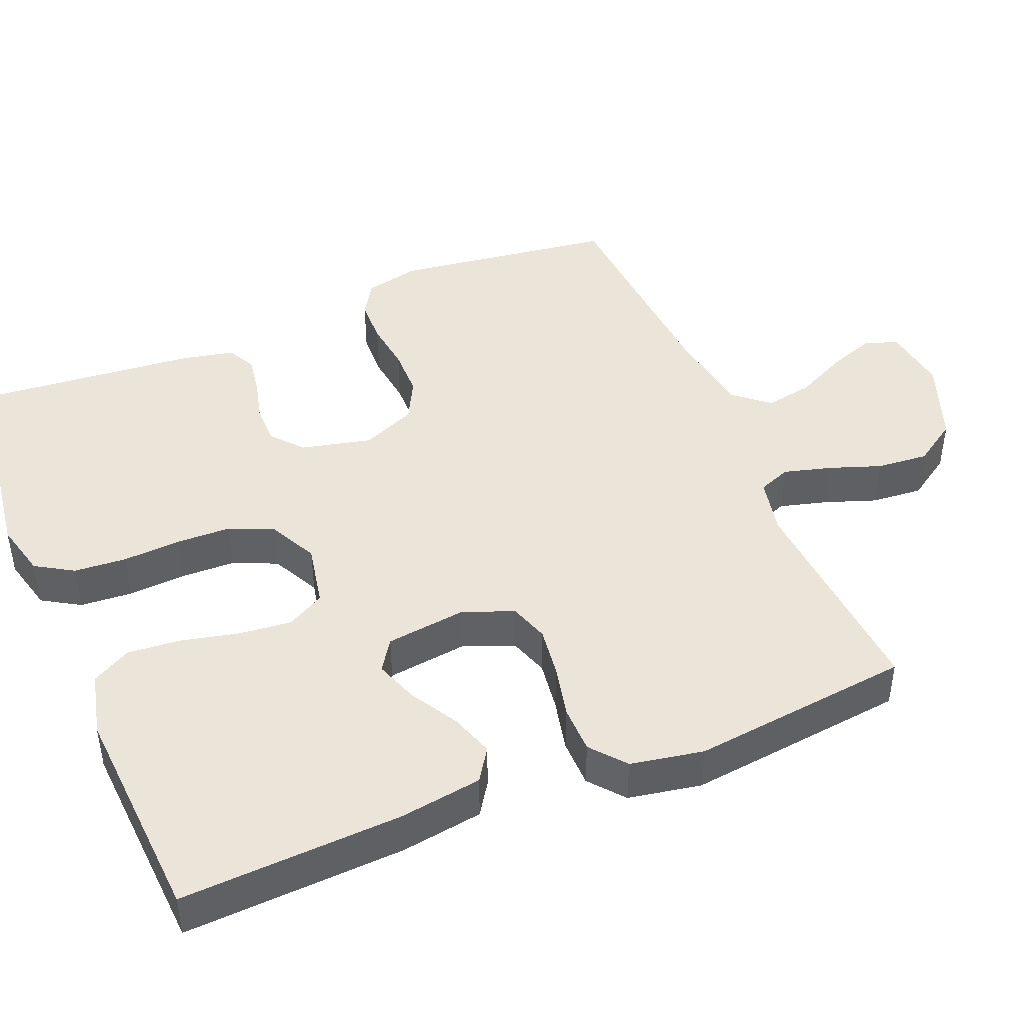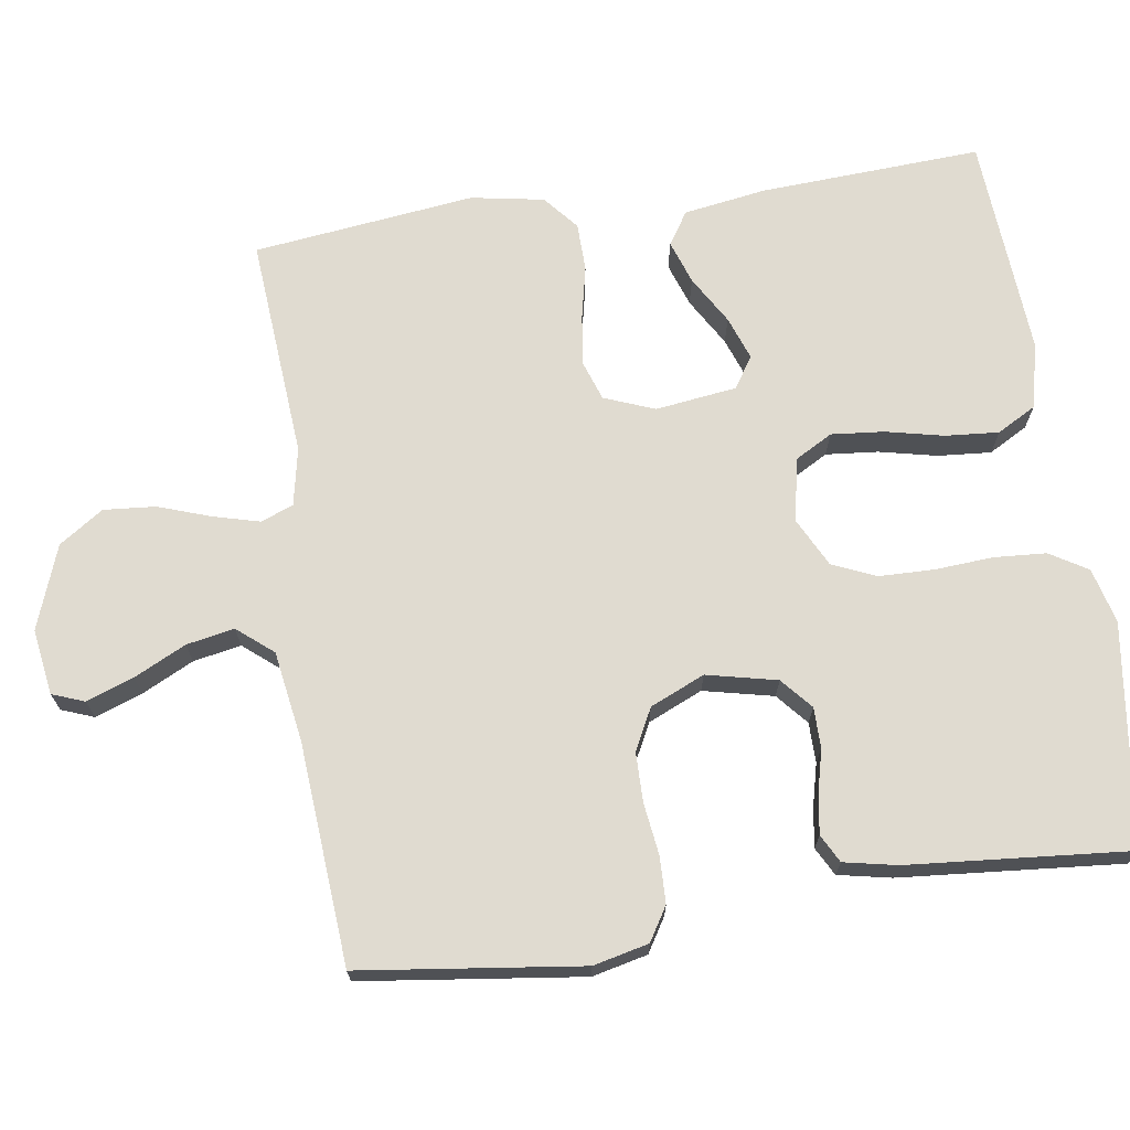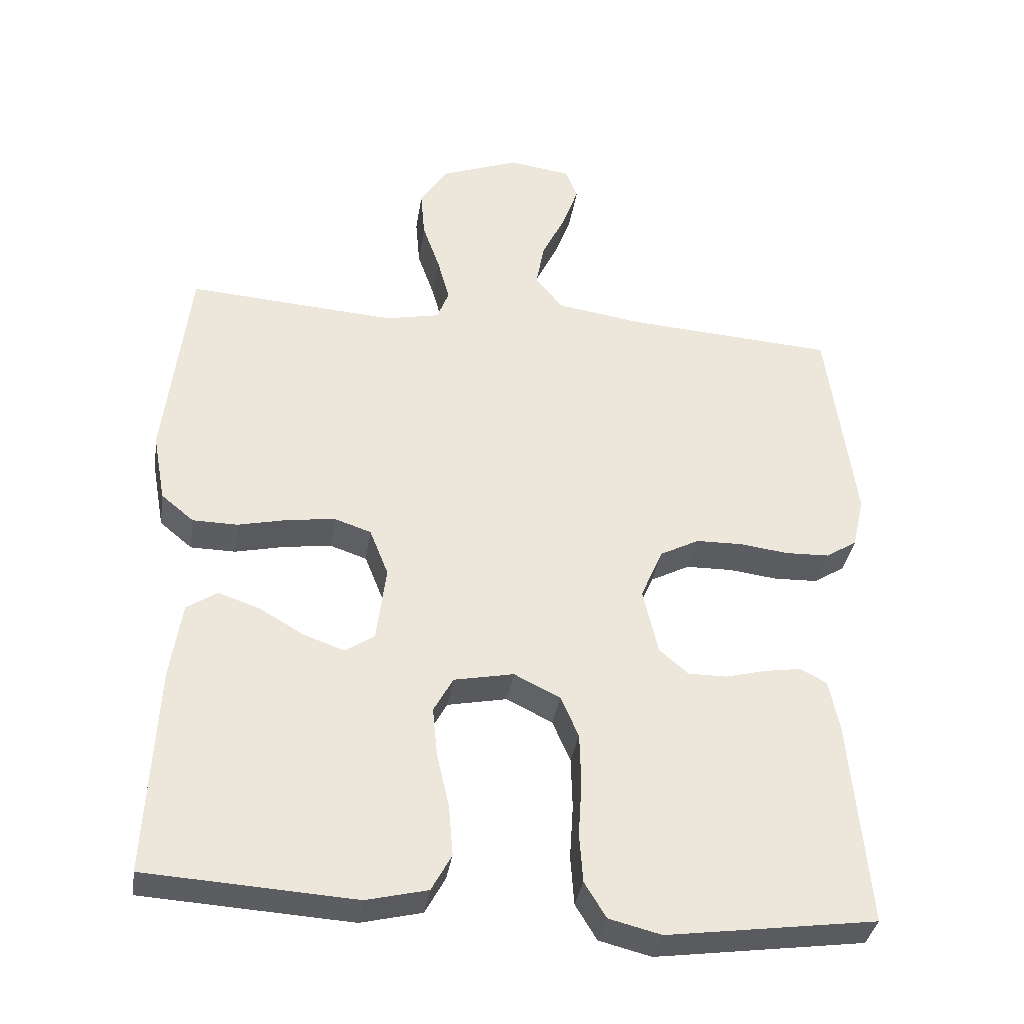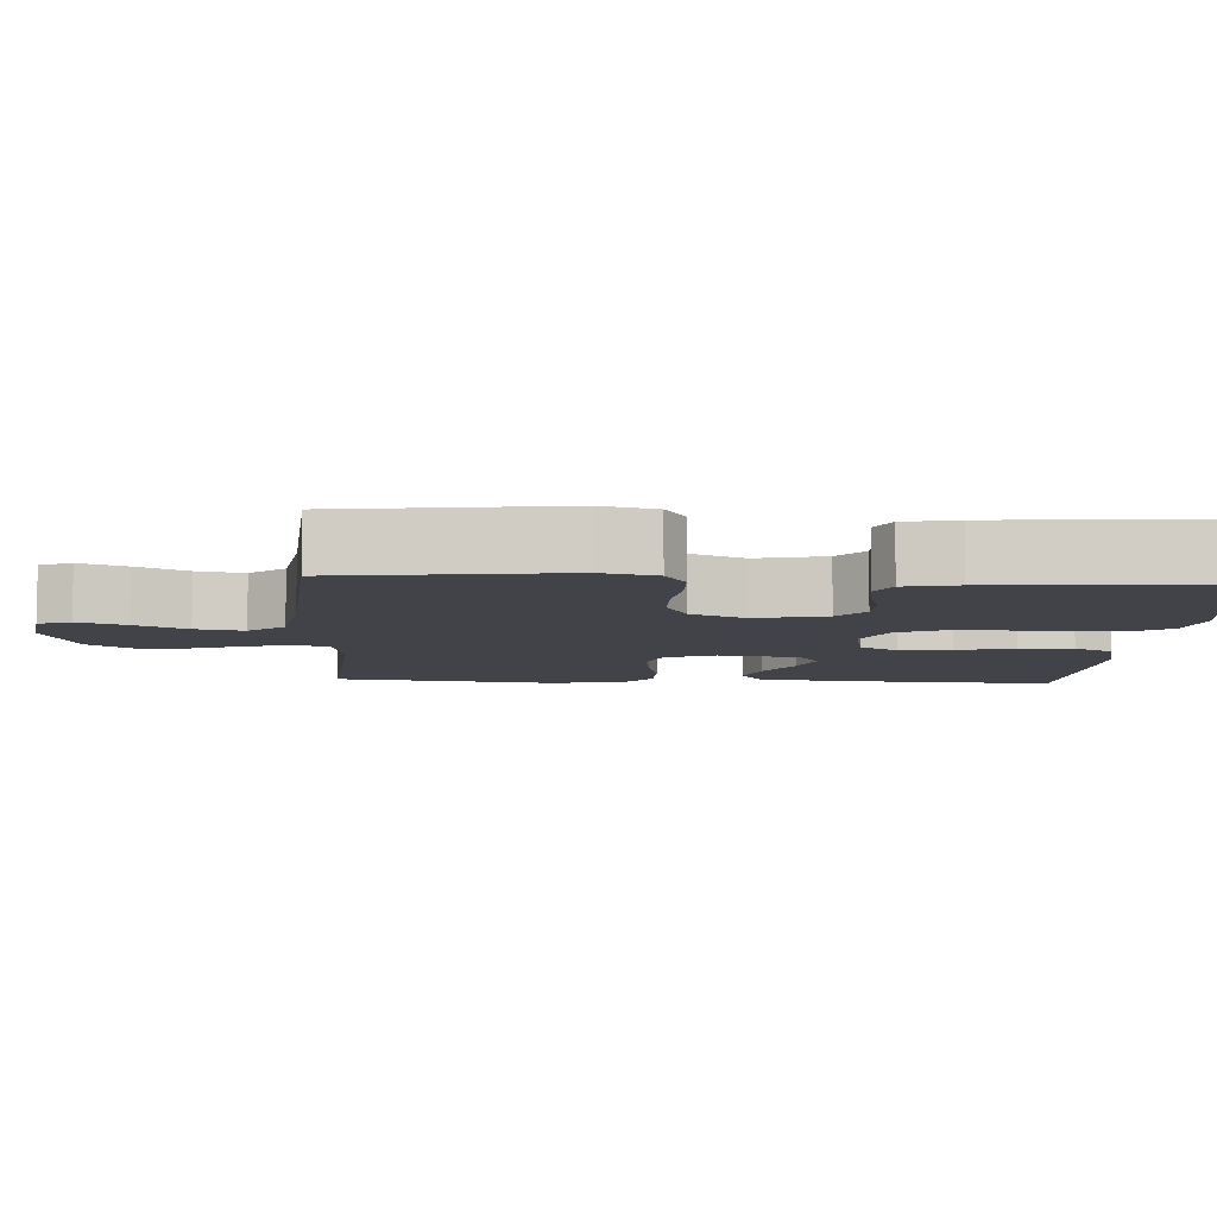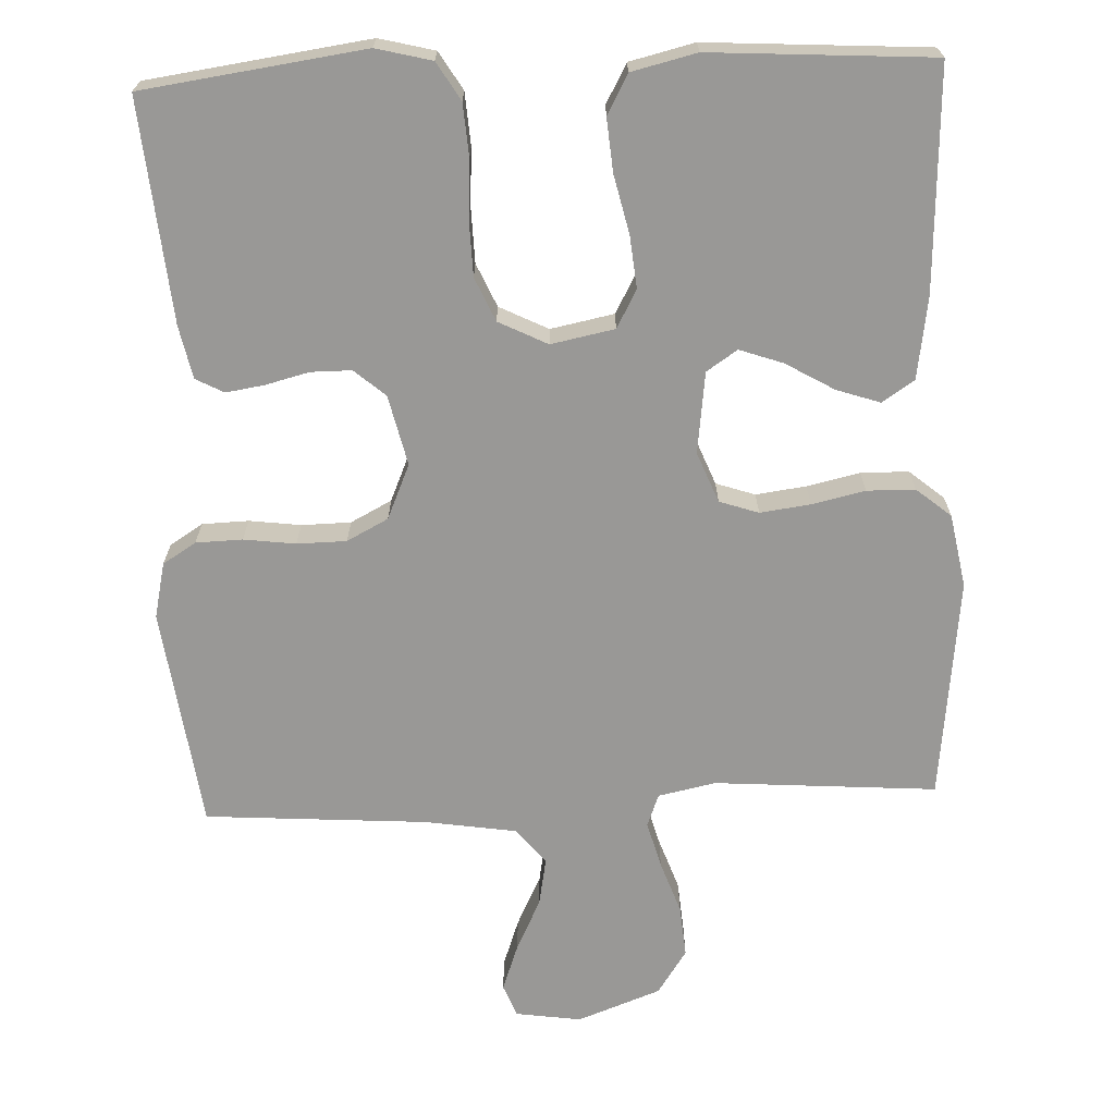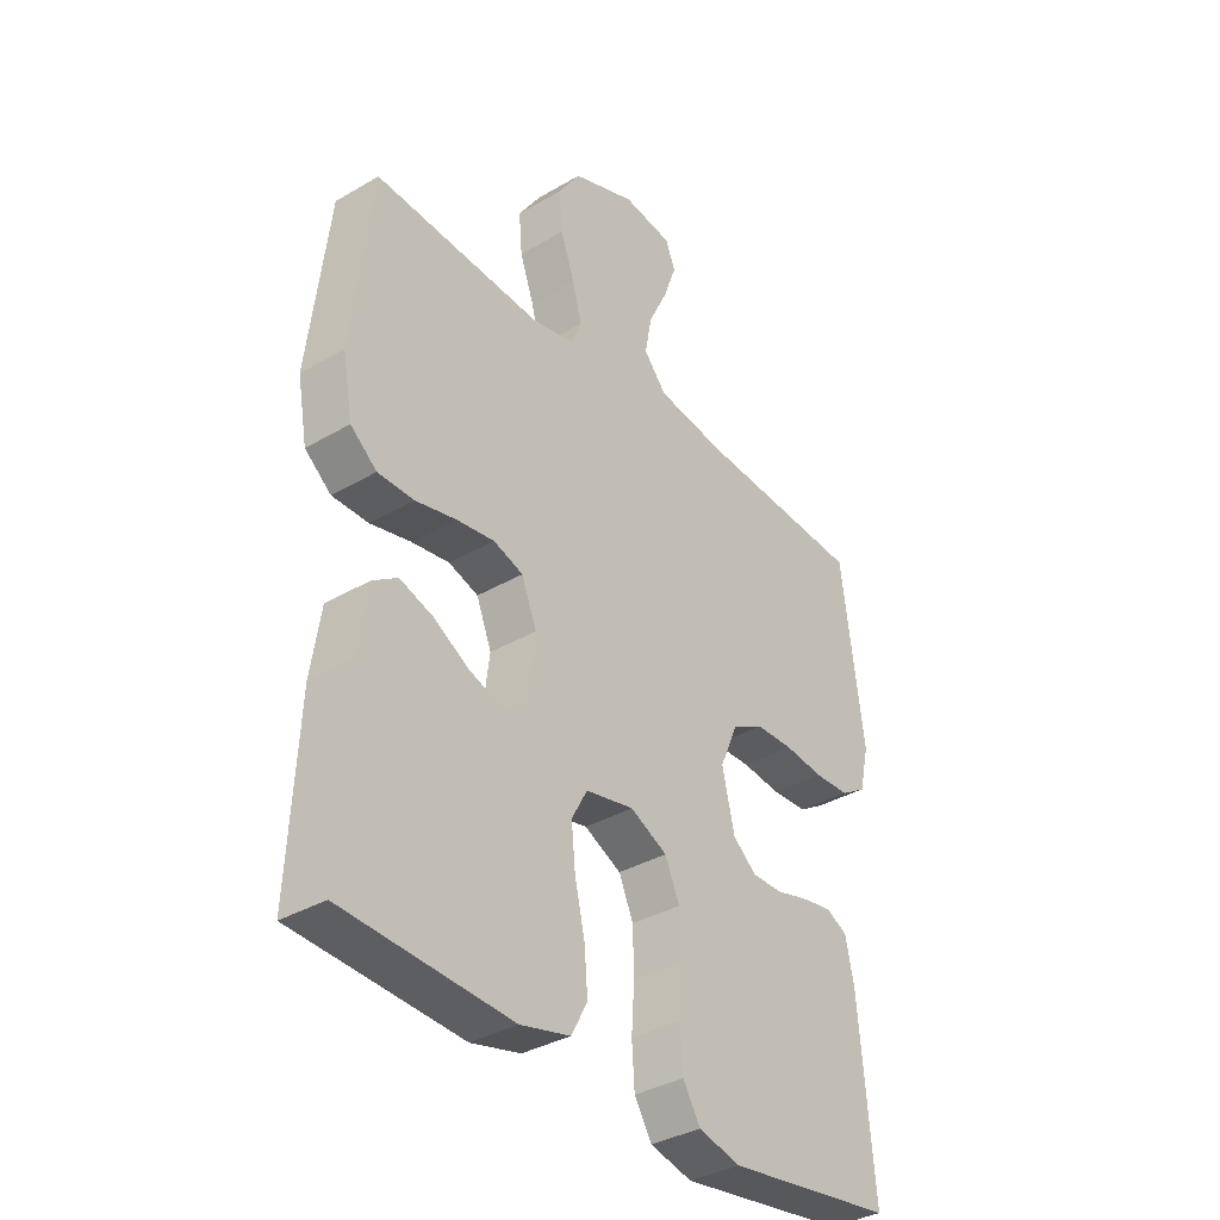
<metadata>
{"format":"obj","ext":"obj","renderer":"f3d","projection":"perspective","resolution":1024,"background":"white","views":[{"elev":44.5,"azim":-112.4,"up":"+Y"},{"elev":70.1,"azim":81.3,"up":"+Y"},{"elev":-35.4,"azim":-8.6,"up":"+Z"},{"elev":-7.6,"azim":86.6,"up":"+Y"},{"elev":-68.6,"azim":-177.6,"up":"+Y"},{"elev":-35.4,"azim":-52.1,"up":"+Z"}]}
</metadata>
<code>
v -0.5 0.07 -0.5
v -0.485 0.07 -0.2
v -0.468 0.07 -0.088
v -0.424 0.07 -0.059
v -0.365 0.07 -0.079
v -0.3 0.07 -0.117
v -0.241 0.07 -0.138
v -0.199 0.07 -0.11
v -0.185 0.07 0
v -0.212 0.07 0.068
v -0.265 0.07 0.086
v -0.333 0.07 0.077
v -0.405 0.07 0.061
v -0.47 0.07 0.062
v -0.517 0.07 0.101
v -0.535 0.07 0.2
v -0.5 0.07 0.5
v -0.2 0.07 0.478
v -0.122 0.07 0.494
v -0.105 0.07 0.538
v -0.122 0.07 0.601
v -0.147 0.07 0.672
v -0.153 0.07 0.742
v -0.113 0.07 0.802
v 0 0.07 0.844
v 0.089 0.07 0.831
v 0.106 0.07 0.787
v 0.083 0.07 0.723
v 0.049 0.07 0.653
v 0.037 0.07 0.588
v 0.077 0.07 0.54
v 0.2 0.07 0.521
v 0.5 0.07 0.5
v 0.54 0.07 0.2
v 0.523 0.07 0.125
v 0.478 0.07 0.097
v 0.415 0.07 0.095
v 0.345 0.07 0.104
v 0.278 0.07 0.103
v 0.222 0.07 0.074
v 0.19 0.07 0
v 0.212 0.07 -0.095
v 0.254 0.07 -0.131
v 0.309 0.07 -0.131
v 0.368 0.07 -0.116
v 0.42 0.07 -0.108
v 0.458 0.07 -0.128
v 0.473 0.07 -0.2
v 0.5 0.07 -0.5
v 0.2 0.07 -0.541
v 0.125 0.07 -0.522
v 0.094 0.07 -0.471
v 0.089 0.07 -0.4
v 0.094 0.07 -0.322
v 0.092 0.07 -0.247
v 0.066 0.07 -0.188
v 0 0.07 -0.155
v -0.086 0.07 -0.172
v -0.114 0.07 -0.223
v -0.107 0.07 -0.294
v -0.089 0.07 -0.373
v -0.083 0.07 -0.445
v -0.112 0.07 -0.498
v -0.2 0.07 -0.519
v -0.5 0 -0.5
v -0.485 0 -0.2
v -0.468 0 -0.088
v -0.424 0 -0.059
v -0.365 0 -0.079
v -0.3 0 -0.117
v -0.241 0 -0.138
v -0.199 0 -0.11
v -0.185 0 0
v -0.212 0 0.068
v -0.265 0 0.086
v -0.333 0 0.077
v -0.405 0 0.061
v -0.47 0 0.062
v -0.517 0 0.101
v -0.535 0 0.2
v -0.5 0 0.5
v -0.2 0 0.478
v -0.122 0 0.494
v -0.105 0 0.538
v -0.122 0 0.601
v -0.147 0 0.672
v -0.153 0 0.742
v -0.113 0 0.802
v 0 0 0.844
v 0.089 0 0.831
v 0.106 0 0.787
v 0.083 0 0.723
v 0.049 0 0.653
v 0.037 0 0.588
v 0.077 0 0.54
v 0.2 0 0.521
v 0.5 0 0.5
v 0.54 0 0.2
v 0.523 0 0.125
v 0.478 0 0.097
v 0.415 0 0.095
v 0.345 0 0.104
v 0.278 0 0.103
v 0.222 0 0.074
v 0.19 0 0
v 0.212 0 -0.095
v 0.254 0 -0.131
v 0.309 0 -0.131
v 0.368 0 -0.116
v 0.42 0 -0.108
v 0.458 0 -0.128
v 0.473 0 -0.2
v 0.5 0 -0.5
v 0.2 0 -0.541
v 0.125 0 -0.522
v 0.094 0 -0.471
v 0.089 0 -0.4
v 0.094 0 -0.322
v 0.092 0 -0.247
v 0.066 0 -0.188
v 0 0 -0.155
v -0.086 0 -0.172
v -0.114 0 -0.223
v -0.107 0 -0.294
v -0.089 0 -0.373
v -0.083 0 -0.445
v -0.112 0 -0.498
v -0.2 0 -0.519
f 4 5 6
f 3 4 6
f 2 3 6
f 1 2 6
f 64 1 6
f 63 64 6
f 62 63 6
f 61 62 6
f 60 61 6
f 59 60 6 7
f 58 59 7 8
f 57 58 8 9
f 56 57 9 10
f 52 53 54
f 51 52 54
f 50 51 54
f 49 50 54
f 48 49 54
f 47 48 54
f 46 47 54
f 45 46 54
f 44 45 54
f 43 44 54 55
f 42 43 55 56
f 36 37 38
f 35 36 38
f 34 35 38
f 33 34 38
f 32 33 38
f 31 32 38 39
f 30 31 39 40
f 27 28 29
f 26 27 29
f 25 26 29
f 24 25 29
f 23 24 29
f 22 23 29
f 21 22 29
f 20 21 29 30
f 30 40 41
f 20 30 41
f 19 20 41
f 16 17 18
f 15 16 18
f 14 15 18
f 13 14 18
f 12 13 18
f 11 12 18 19
f 42 56 10
f 41 42 10
f 19 41 10
f 10 11 19
f 70 69 68
f 70 68 67
f 70 67 66
f 70 66 65
f 70 65 128
f 70 128 127
f 70 127 126
f 70 126 125
f 70 125 124
f 71 70 124 123
f 72 71 123 122
f 73 72 122 121
f 74 73 121 120
f 118 117 116
f 118 116 115
f 118 115 114
f 118 114 113
f 118 113 112
f 118 112 111
f 118 111 110
f 118 110 109
f 118 109 108
f 119 118 108 107
f 120 119 107 106
f 102 101 100
f 102 100 99
f 102 99 98
f 102 98 97
f 102 97 96
f 103 102 96 95
f 104 103 95 94
f 93 92 91
f 93 91 90
f 93 90 89
f 93 89 88
f 93 88 87
f 93 87 86
f 93 86 85
f 94 93 85 84
f 105 104 94
f 105 94 84
f 105 84 83
f 82 81 80
f 82 80 79
f 82 79 78
f 82 78 77
f 82 77 76
f 83 82 76 75
f 74 120 106
f 74 106 105
f 74 105 83
f 83 75 74
f 1 65 66 2
f 2 66 67 3
f 3 67 68 4
f 4 68 69 5
f 5 69 70 6
f 6 70 71 7
f 7 71 72 8
f 8 72 73 9
f 9 73 74 10
f 10 74 75 11
f 11 75 76 12
f 12 76 77 13
f 13 77 78 14
f 14 78 79 15
f 15 79 80 16
f 16 80 81 17
f 17 81 82 18
f 18 82 83 19
f 19 83 84 20
f 20 84 85 21
f 21 85 86 22
f 22 86 87 23
f 23 87 88 24
f 24 88 89 25
f 25 89 90 26
f 26 90 91 27
f 27 91 92 28
f 28 92 93 29
f 29 93 94 30
f 30 94 95 31
f 31 95 96 32
f 32 96 97 33
f 33 97 98 34
f 34 98 99 35
f 35 99 100 36
f 36 100 101 37
f 37 101 102 38
f 38 102 103 39
f 39 103 104 40
f 40 104 105 41
f 41 105 106 42
f 42 106 107 43
f 43 107 108 44
f 44 108 109 45
f 45 109 110 46
f 46 110 111 47
f 47 111 112 48
f 48 112 113 49
f 49 113 114 50
f 50 114 115 51
f 51 115 116 52
f 52 116 117 53
f 53 117 118 54
f 54 118 119 55
f 55 119 120 56
f 56 120 121 57
f 57 121 122 58
f 58 122 123 59
f 59 123 124 60
f 60 124 125 61
f 61 125 126 62
f 62 126 127 63
f 63 127 128 64
f 64 128 65 1

</code>
